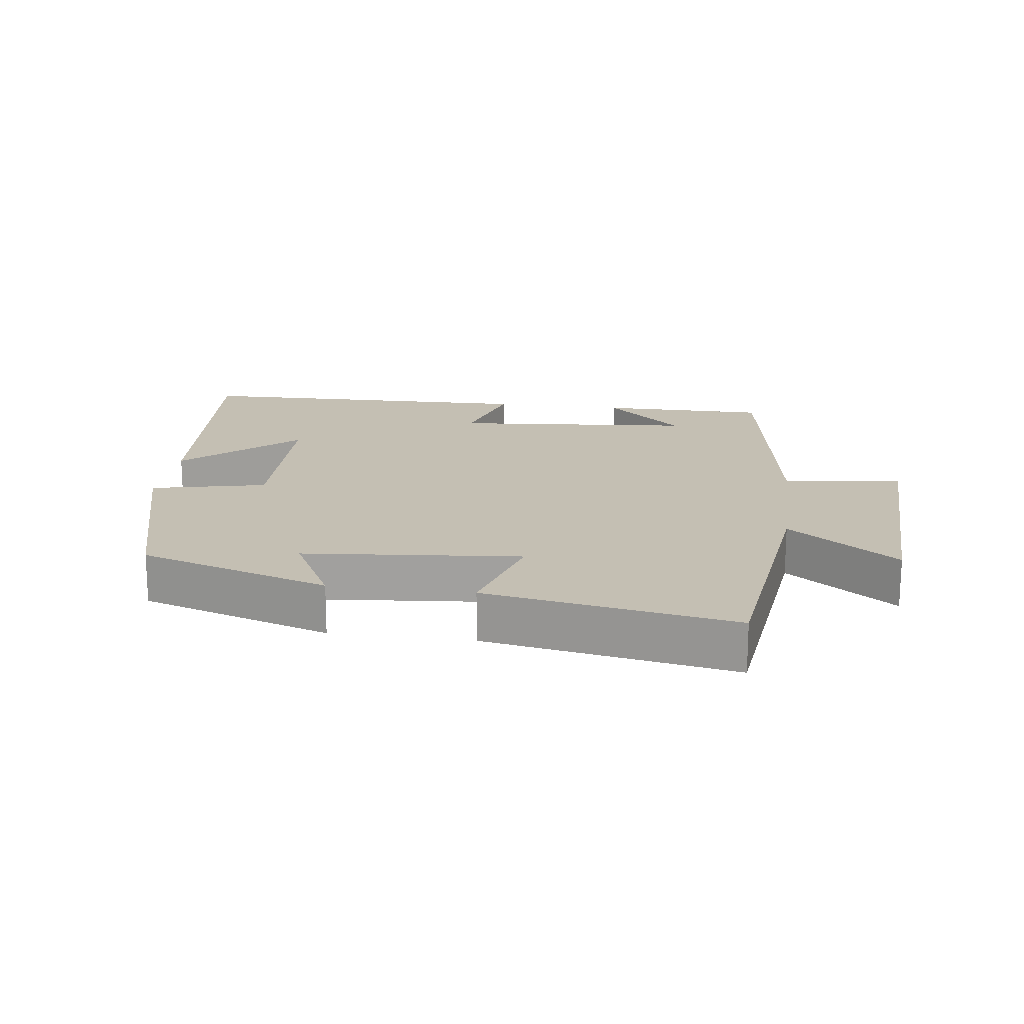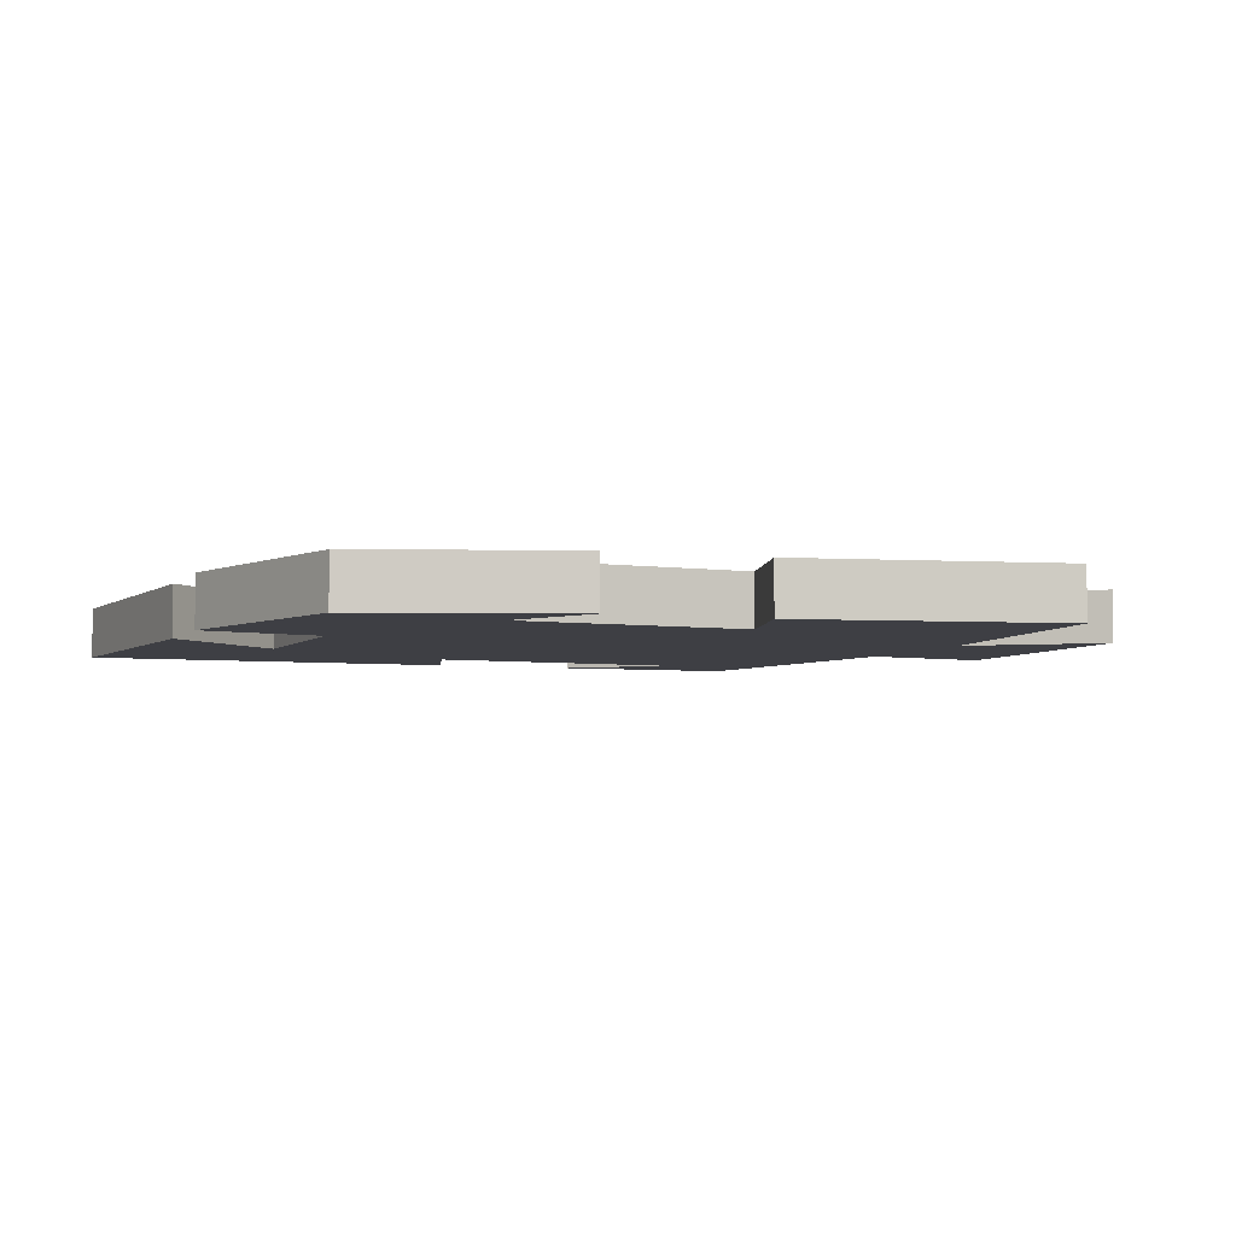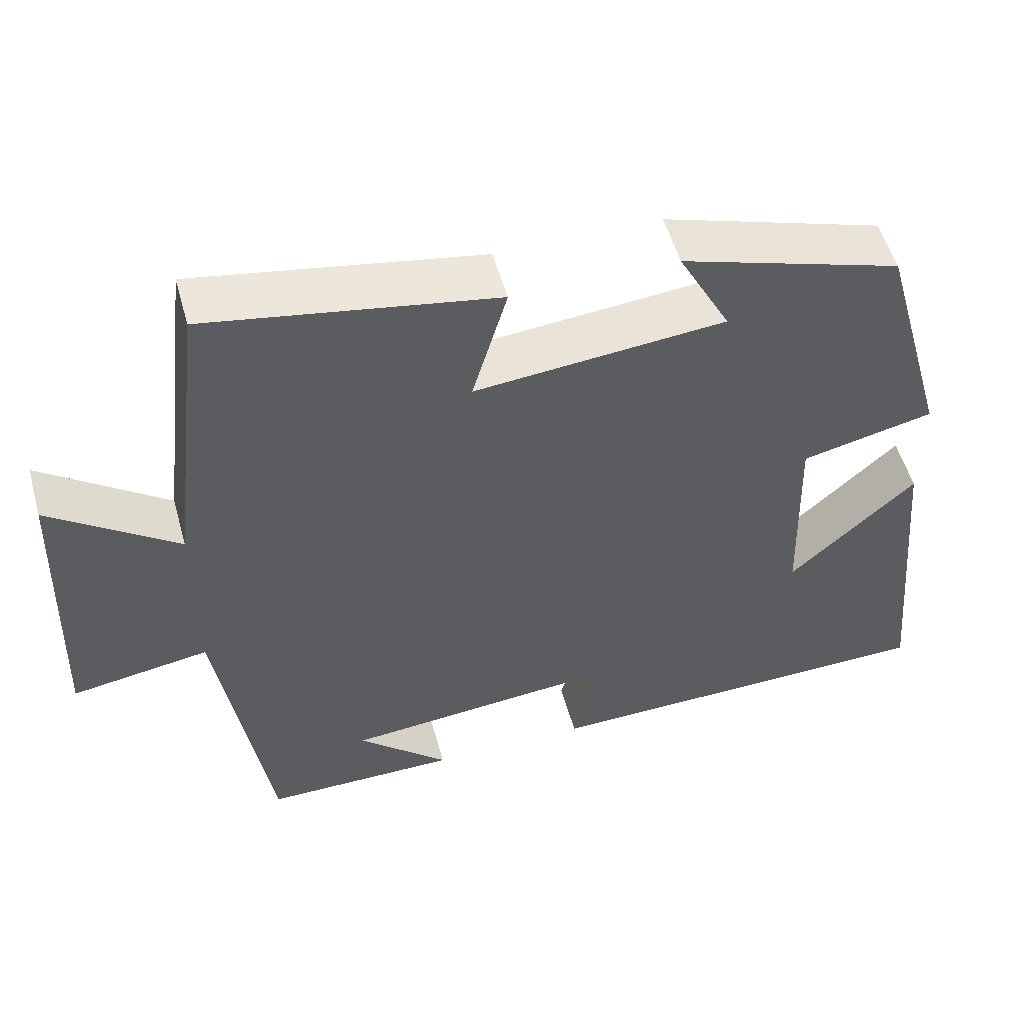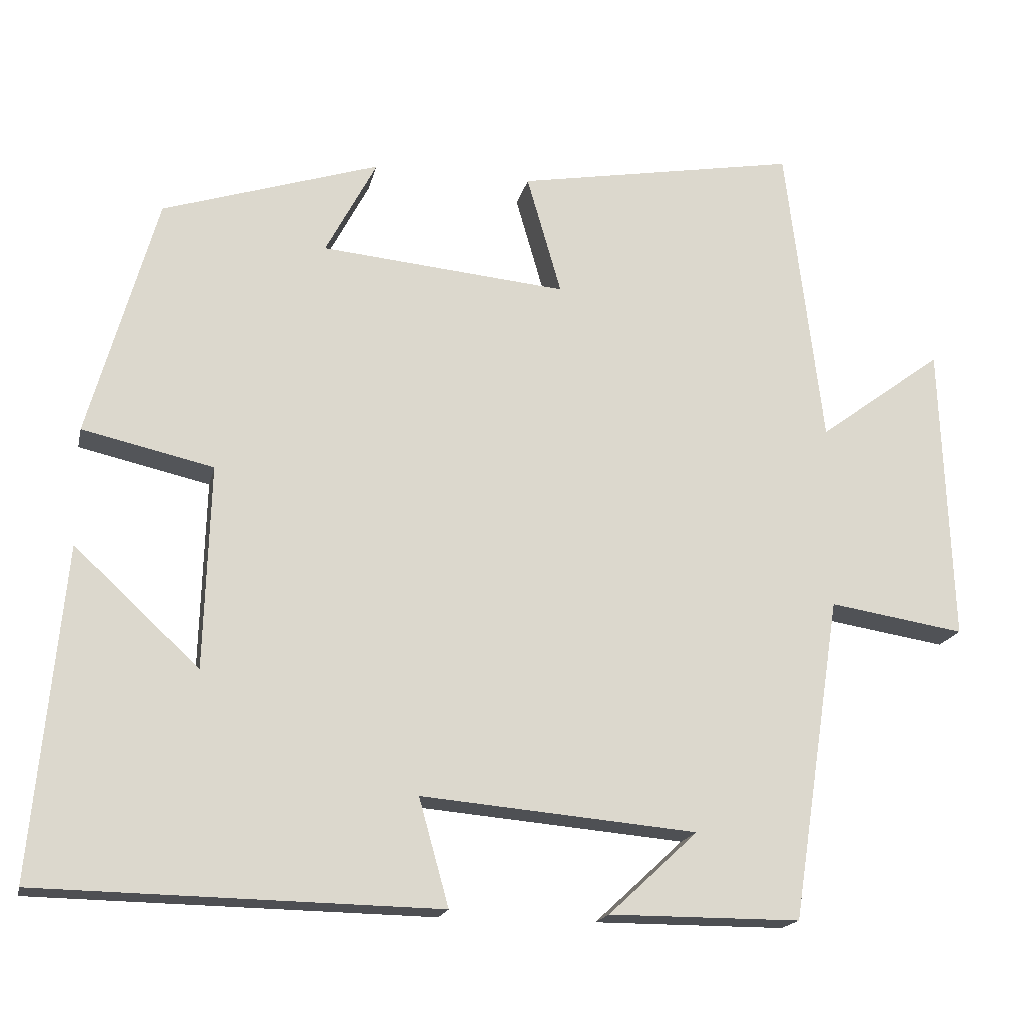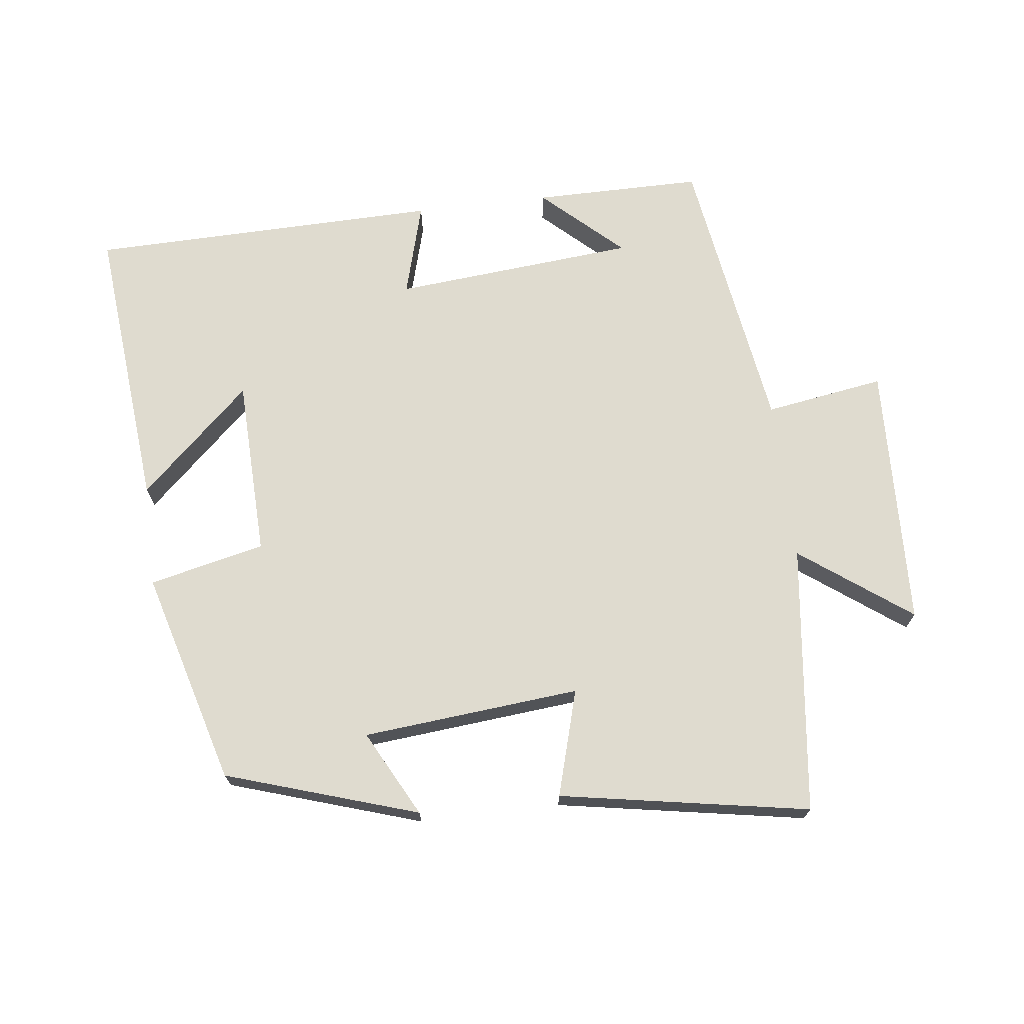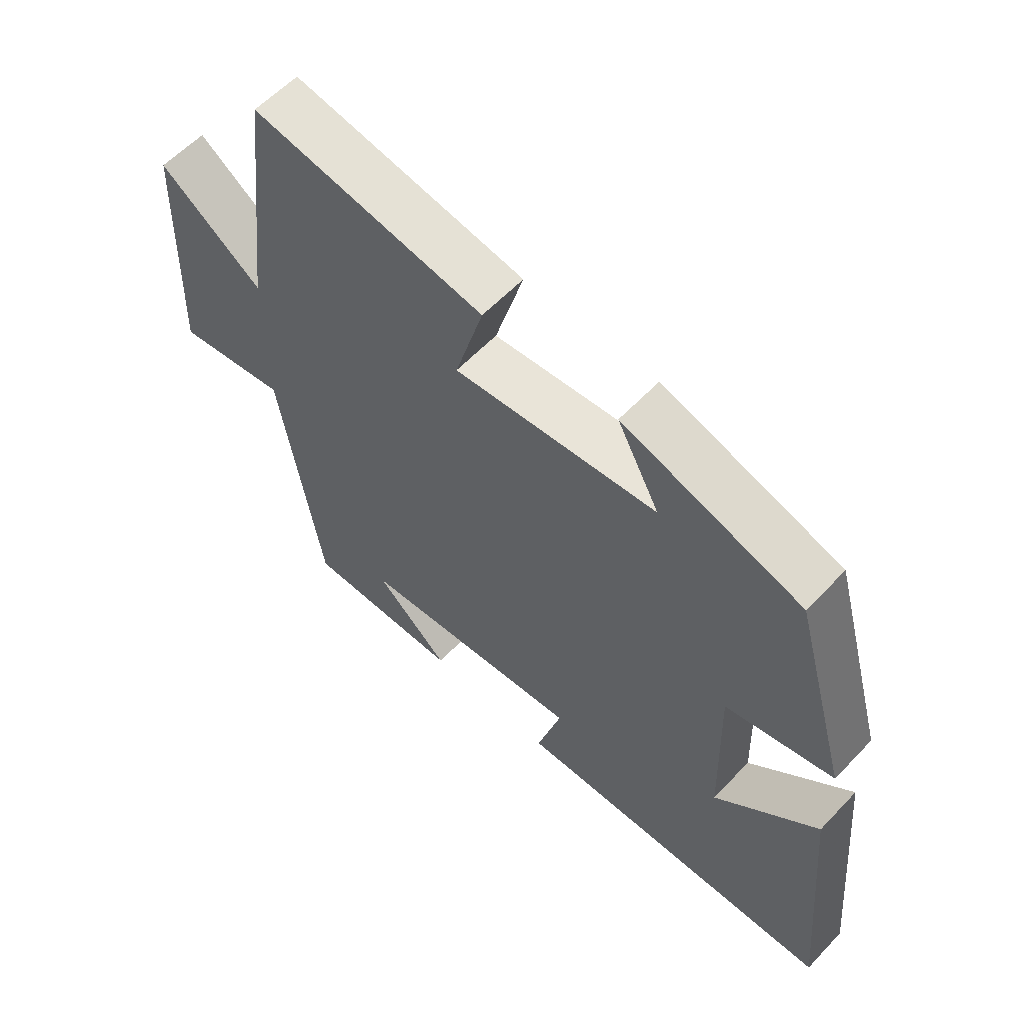
<metadata>
{"format":"obj","ext":"obj","renderer":"f3d","projection":"perspective","resolution":1024,"background":"white","views":[{"elev":17.9,"azim":7.7,"up":"+Y"},{"elev":-4.5,"azim":-20.5,"up":"+Y"},{"elev":53.4,"azim":164.5,"up":"+Z"},{"elev":-17.9,"azim":-12.3,"up":"+Z"},{"elev":70.5,"azim":-6.9,"up":"+Y"},{"elev":59.1,"azim":-137.0,"up":"+Z"}]}
</metadata>
<code>
v -0.411 0.07 0.409
v -0.127 0.07 0.5
v -0.194 0.07 0.373
v 0.128 0.07 0.343
v 0.083 0.07 0.5
v 0.452 0.07 0.565
v 0.5 0.07 0.166
v 0.663 0.07 0.286
v 0.677 0.07 -0.106
v 0.5 0.07 -0.078
v 0.435 0.07 -0.5
v 0.185 0.07 -0.5
v 0.302 0.07 -0.392
v -0.058 0.07 -0.36
v -0.019 0.07 -0.5
v -0.54 0.07 -0.49
v -0.5 0.07 -0.061
v -0.337 0.07 -0.212
v -0.329 0.07 0.054
v -0.5 0.07 0.093
v -0.411 0 0.409
v -0.127 0 0.5
v -0.194 0 0.373
v 0.128 0 0.343
v 0.083 0 0.5
v 0.452 0 0.565
v 0.5 0 0.166
v 0.663 0 0.286
v 0.677 0 -0.106
v 0.5 0 -0.078
v 0.435 0 -0.5
v 0.185 0 -0.5
v 0.302 0 -0.392
v -0.058 0 -0.36
v -0.019 0 -0.5
v -0.54 0 -0.49
v -0.5 0 -0.061
v -0.337 0 -0.212
v -0.329 0 0.054
v -0.5 0 0.093
f 19 20 1
f 16 17 18
f 14 15 16 18
f 13 14 18 19
f 11 12 13
f 10 11 13
f 10 13 19 1
f 7 8 9 10
f 6 7 10
f 5 6 10
f 4 5 10
f 3 4 10
f 1 2 3
f 1 3 10
f 21 40 39
f 38 37 36
f 38 36 35 34
f 39 38 34 33
f 33 32 31
f 33 31 30
f 21 39 33 30
f 30 29 28 27
f 30 27 26
f 30 26 25
f 30 25 24
f 30 24 23
f 23 22 21
f 30 23 21
f 1 21 22 2
f 2 22 23 3
f 3 23 24 4
f 4 24 25 5
f 5 25 26 6
f 6 26 27 7
f 7 27 28 8
f 8 28 29 9
f 9 29 30 10
f 10 30 31 11
f 11 31 32 12
f 12 32 33 13
f 13 33 34 14
f 14 34 35 15
f 15 35 36 16
f 16 36 37 17
f 17 37 38 18
f 18 38 39 19
f 19 39 40 20
f 20 40 21 1

</code>
